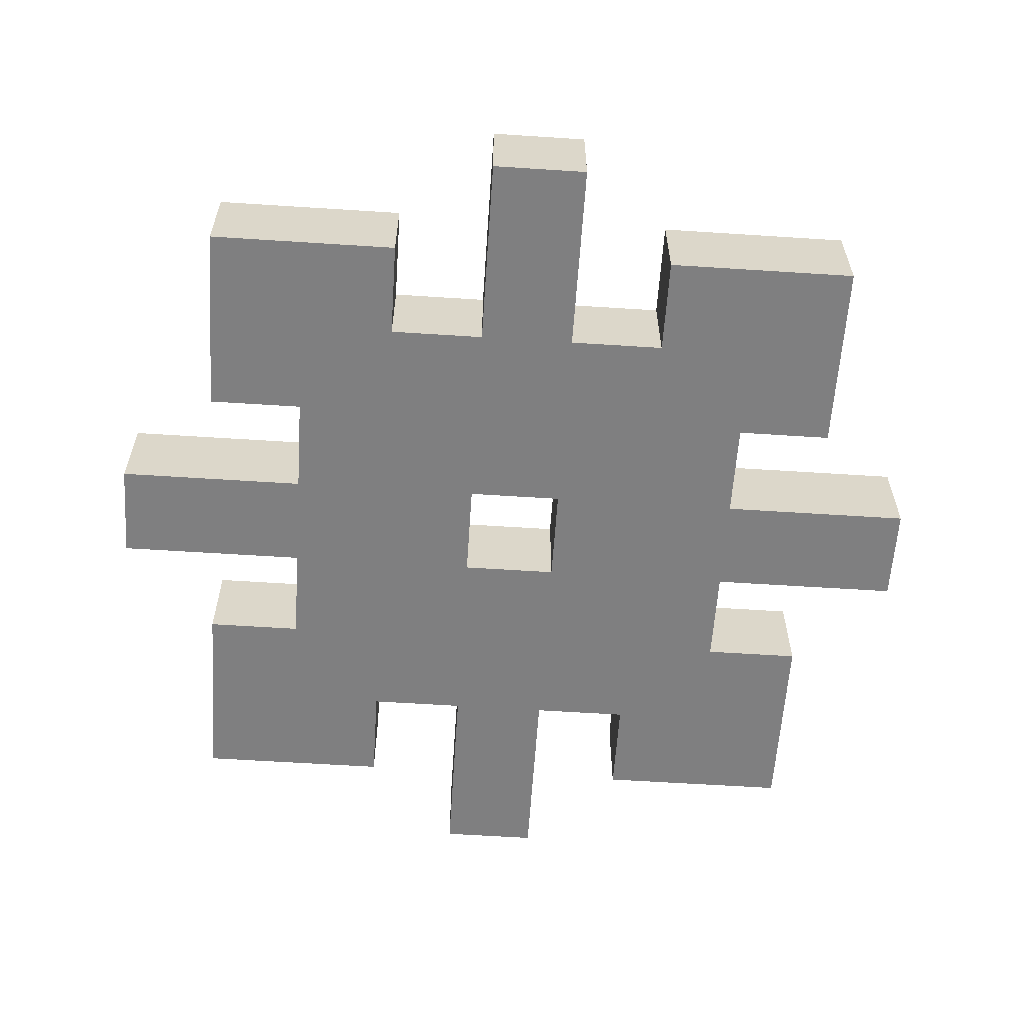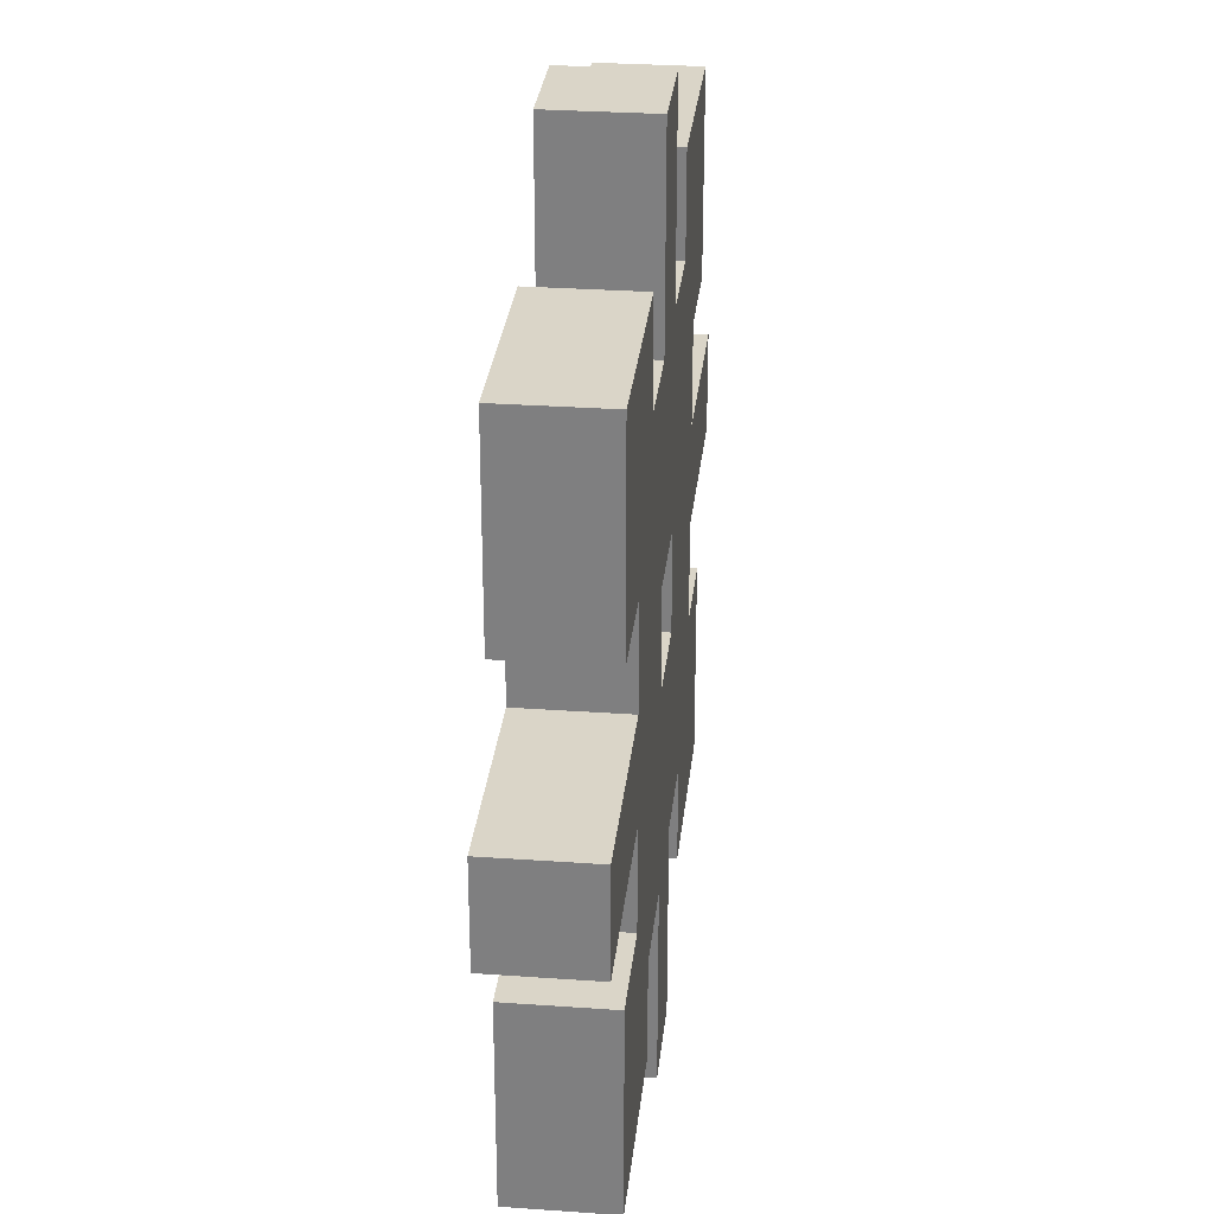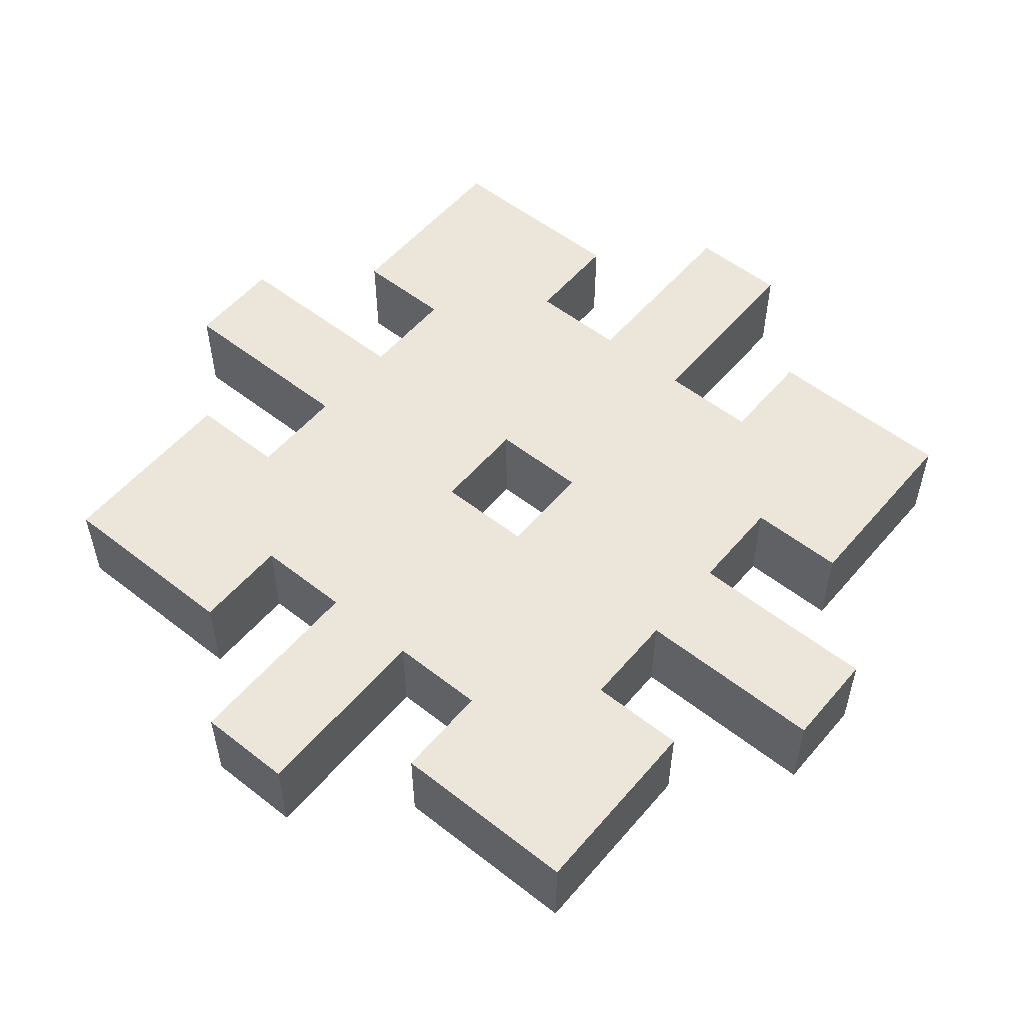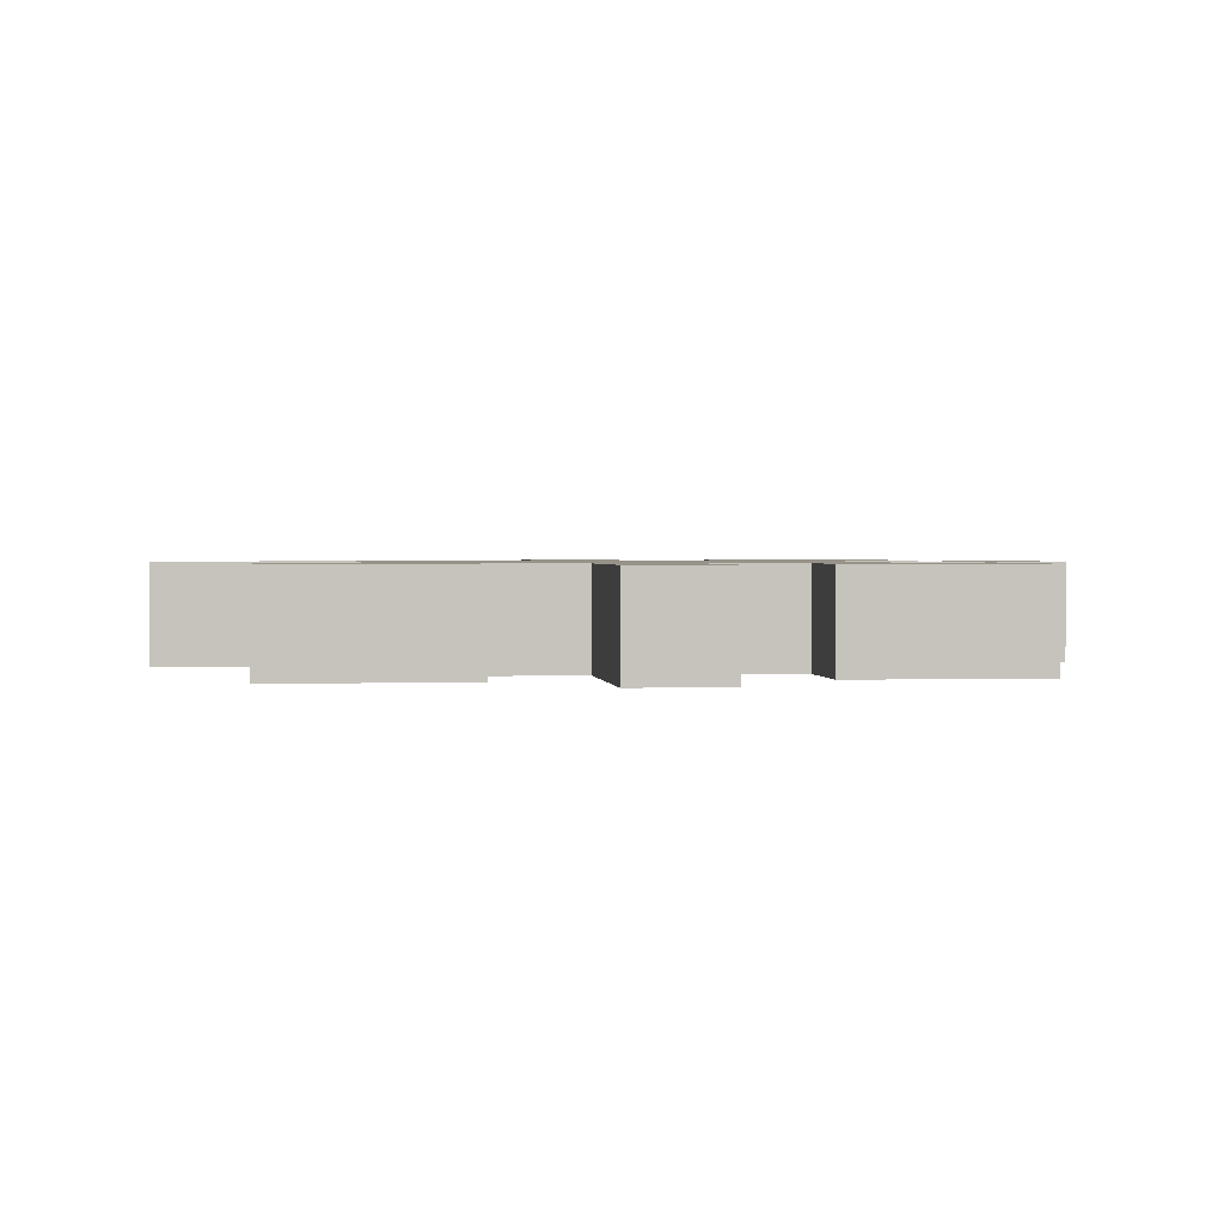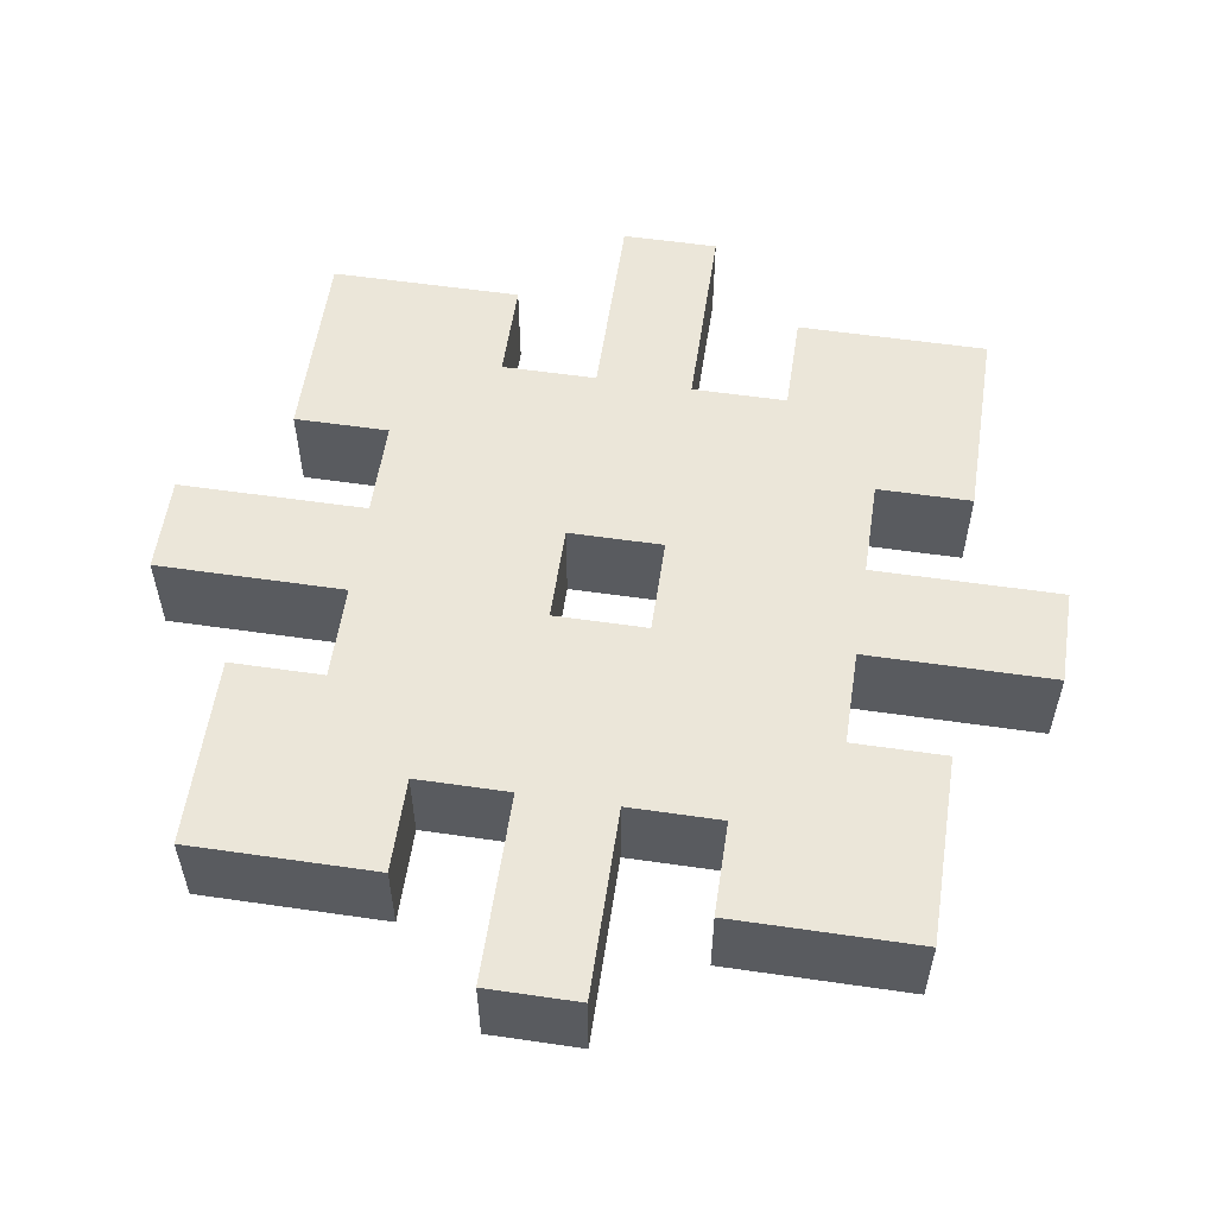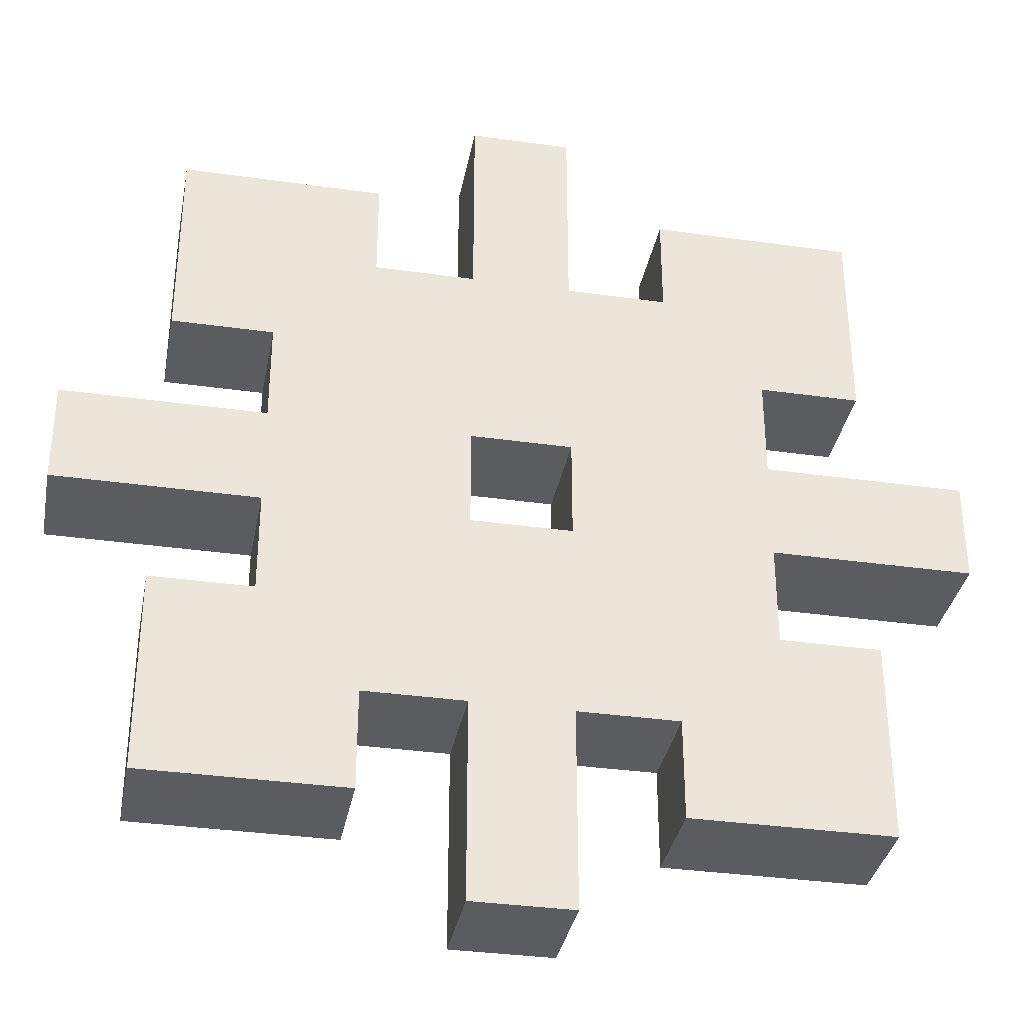
<metadata>
{"format":"obj","ext":"obj","renderer":"f3d","projection":"perspective","resolution":1024,"background":"white","views":[{"elev":-59.9,"azim":-3.8,"up":"+Y"},{"elev":29.3,"azim":-84.0,"up":"+Z"},{"elev":54.4,"azim":-50.4,"up":"+Y"},{"elev":1.5,"azim":-97.2,"up":"+Y"},{"elev":56.3,"azim":98.6,"up":"+Y"},{"elev":-34.8,"azim":-10.7,"up":"+Z"}]}
</metadata>
<code>
o
v -0.4 0 0
v -0.4 0 -0.1
v -0.4 0.1 0
v -0.4 0.1 -0.1
v -0.3 0 0.3
v -0.3 0 0.2
v -0.3 0 0.1
v -0.3 0 -0.2
v -0.3 0 -0.3
v -0.3 0 -0.4
v -0.3 0.1 0.3
v -0.3 0.1 0.2
v -0.3 0.1 0.1
v -0.3 0.1 -0.2
v -0.3 0.1 -0.3
v -0.3 0.1 -0.4
v -0.2 0 0.1
v -0.2 0 0
v -0.2 0 -0.1
v -0.2 0 -0.2
v -0.2 0.1 0.1
v -0.2 0.1 0
v -0.2 0.1 -0.1
v -0.2 0.1 -0.2
v 0 0 0.4
v 0 0 0.2
v 0 0 -0.3
v 0 0 -0.5
v 0 0.1 0.4
v 0 0.1 0.2
v 0 0.1 -0.3
v 0 0.1 -0.5
v 0.1 0 0
v 0.1 0 -0.1
v 0.1 0.1 0
v 0.1 0.1 -0.1
v 0.2 0 0.3
v 0.2 0 0.2
v 0.2 0 -0.3
v 0.2 0 -0.4
v 0.2 0.1 0.3
v 0.2 0.1 0.2
v 0.2 0.1 -0.3
v 0.2 0.1 -0.4
v -0.1 0 0.3
v -0.1 0 0.2
v -0.1 0 -0.3
v -0.1 0 -0.4
v -0.1 0.1 0.3
v -0.1 0.1 0.2
v -0.1 0.1 -0.3
v -0.1 0.1 -0.4
v 0 0 0
v 0 0 -0.1
v 0 0.1 0
v 0 0.1 -0.1
v 0.1 0 0.4
v 0.1 0 0.2
v 0.1 0 -0.3
v 0.1 0 -0.5
v 0.1 0.1 0.4
v 0.1 0.1 0.2
v 0.1 0.1 -0.3
v 0.1 0.1 -0.5
v 0.3 0 0.1
v 0.3 0 0
v 0.3 0 -0.1
v 0.3 0 -0.2
v 0.3 0.1 0.1
v 0.3 0.1 0
v 0.3 0.1 -0.1
v 0.3 0.1 -0.2
v 0.4 0 0.3
v 0.4 0 0.2
v 0.4 0 0.1
v 0.4 0 -0.2
v 0.4 0 -0.3
v 0.4 0 -0.4
v 0.4 0.1 0.3
v 0.4 0.1 0.2
v 0.4 0.1 0.1
v 0.4 0.1 -0.2
v 0.4 0.1 -0.3
v 0.4 0.1 -0.4
v 0.5 0 0
v 0.5 0 -0.1
v 0.5 0.1 0
v 0.5 0.1 -0.1
v 0 0 0.4
v 0 0.1 0.4
v 0.1 0 0.4
v 0.1 0.1 0.4
v -0.3 0 0.3
v -0.3 0.1 0.3
v -0.2 0 0.3
v -0.2 0.1 0.3
v -0.1 0 0.3
v -0.1 0.1 0.3
v 0.2 0 0.3
v 0.2 0.1 0.3
v 0.3 0 0.3
v 0.3 0.1 0.3
v 0.4 0 0.3
v 0.4 0.1 0.3
v -0.1 0 0.2
v -0.1 0.1 0.2
v 0 0 0.2
v 0 0.1 0.2
v 0.1 0 0.2
v 0.1 0.1 0.2
v 0.2 0 0.2
v 0.2 0.1 0.2
v -0.4 0 0
v -0.4 0.1 0
v -0.2 0 0
v -0.2 0.1 0
v 0.3 0 0
v 0.3 0.1 0
v 0.5 0 0
v 0.5 0.1 0
v 0 0 -0.1
v 0 0.1 -0.1
v 0.1 0 -0.1
v 0.1 0.1 -0.1
v -0.3 0 -0.2
v -0.3 0.1 -0.2
v -0.2 0 -0.2
v -0.2 0.1 -0.2
v 0.3 0 -0.2
v 0.3 0.1 -0.2
v 0.4 0 -0.2
v 0.4 0.1 -0.2
v -0.3 0 0.1
v -0.3 0.1 0.1
v -0.2 0 0.1
v -0.2 0.1 0.1
v 0.3 0 0.1
v 0.3 0.1 0.1
v 0.4 0 0.1
v 0.4 0.1 0.1
v 0 0 0
v 0 0.1 0
v 0.1 0 0
v 0.1 0.1 0
v -0.4 0 -0.1
v -0.4 0.1 -0.1
v -0.2 0 -0.1
v -0.2 0.1 -0.1
v 0.3 0 -0.1
v 0.3 0.1 -0.1
v 0.5 0 -0.1
v 0.5 0.1 -0.1
v -0.1 0 -0.3
v -0.1 0.1 -0.3
v 0 0 -0.3
v 0 0.1 -0.3
v 0.1 0 -0.3
v 0.1 0.1 -0.3
v 0.2 0 -0.3
v 0.2 0.1 -0.3
v -0.3 0 -0.4
v -0.3 0.1 -0.4
v -0.2 0 -0.4
v -0.2 0.1 -0.4
v -0.1 0 -0.4
v -0.1 0.1 -0.4
v 0.2 0 -0.4
v 0.2 0.1 -0.4
v 0.3 0 -0.4
v 0.3 0.1 -0.4
v 0.4 0 -0.4
v 0.4 0.1 -0.4
v 0 0 -0.5
v 0 0.1 -0.5
v 0.1 0 -0.5
v 0.1 0.1 -0.5
v 0 0 0.4
v 0.1 0 0.4
v -0.3 0 0.3
v -0.2 0 0.3
v -0.1 0 0.3
v 0.2 0 0.3
v 0.3 0 0.3
v 0.4 0 0.3
v -0.3 0 0.2
v -0.2 0 0.2
v -0.1 0 0.2
v 0 0 0.2
v 0.1 0 0.2
v 0.2 0 0.2
v 0.3 0 0.2
v 0.4 0 0.2
v -0.3 0 0.1
v -0.2 0 0.1
v -0.1 0 0.1
v 0 0 0.1
v 0.1 0 0.1
v 0.2 0 0.1
v 0.3 0 0.1
v 0.4 0 0.1
v -0.4 0 0
v -0.2 0 0
v -0.1 0 0
v 0 0 0
v 0.1 0 0
v 0.2 0 0
v 0.3 0 0
v 0.5 0 0
v -0.4 0 -0.1
v -0.2 0 -0.1
v -0.1 0 -0.1
v 0 0 -0.1
v 0.1 0 -0.1
v 0.2 0 -0.1
v 0.3 0 -0.1
v 0.5 0 -0.1
v -0.3 0 -0.2
v -0.2 0 -0.2
v -0.1 0 -0.2
v 0 0 -0.2
v 0.1 0 -0.2
v 0.2 0 -0.2
v 0.3 0 -0.2
v 0.4 0 -0.2
v -0.3 0 -0.3
v -0.2 0 -0.3
v -0.1 0 -0.3
v 0 0 -0.3
v 0.1 0 -0.3
v 0.2 0 -0.3
v 0.3 0 -0.3
v 0.4 0 -0.3
v -0.3 0 -0.4
v -0.2 0 -0.4
v -0.1 0 -0.4
v 0.2 0 -0.4
v 0.3 0 -0.4
v 0.4 0 -0.4
v 0 0 -0.5
v 0.1 0 -0.5
v 0 0.1 0.4
v 0.1 0.1 0.4
v -0.3 0.1 0.3
v -0.2 0.1 0.3
v -0.1 0.1 0.3
v 0.2 0.1 0.3
v 0.3 0.1 0.3
v 0.4 0.1 0.3
v -0.3 0.1 0.2
v -0.2 0.1 0.2
v -0.1 0.1 0.2
v 0 0.1 0.2
v 0.1 0.1 0.2
v 0.2 0.1 0.2
v 0.3 0.1 0.2
v 0.4 0.1 0.2
v -0.3 0.1 0.1
v -0.2 0.1 0.1
v -0.1 0.1 0.1
v 0 0.1 0.1
v 0.1 0.1 0.1
v 0.2 0.1 0.1
v 0.3 0.1 0.1
v 0.4 0.1 0.1
v -0.4 0.1 0
v -0.2 0.1 0
v -0.1 0.1 0
v 0 0.1 0
v 0.1 0.1 0
v 0.2 0.1 0
v 0.3 0.1 0
v 0.5 0.1 0
v -0.4 0.1 -0.1
v -0.2 0.1 -0.1
v -0.1 0.1 -0.1
v 0 0.1 -0.1
v 0.1 0.1 -0.1
v 0.2 0.1 -0.1
v 0.3 0.1 -0.1
v 0.5 0.1 -0.1
v -0.3 0.1 -0.2
v -0.2 0.1 -0.2
v -0.1 0.1 -0.2
v 0 0.1 -0.2
v 0.1 0.1 -0.2
v 0.2 0.1 -0.2
v 0.3 0.1 -0.2
v 0.4 0.1 -0.2
v -0.3 0.1 -0.3
v -0.2 0.1 -0.3
v -0.1 0.1 -0.3
v 0 0.1 -0.3
v 0.1 0.1 -0.3
v 0.2 0.1 -0.3
v 0.3 0.1 -0.3
v 0.4 0.1 -0.3
v -0.3 0.1 -0.4
v -0.2 0.1 -0.4
v -0.1 0.1 -0.4
v 0.2 0.1 -0.4
v 0.3 0.1 -0.4
v 0.4 0.1 -0.4
v 0 0.1 -0.5
v 0.1 0.1 -0.5
f 3 2 1
f 4 2 3
f 11 6 5
f 12 7 6
f 12 6 11
f 13 7 12
f 14 9 8
f 15 10 9
f 15 9 14
f 16 10 15
f 21 18 17
f 22 18 21
f 23 20 19
f 24 20 23
f 29 26 25
f 30 26 29
f 31 28 27
f 32 28 31
f 35 34 33
f 36 34 35
f 41 38 37
f 42 38 41
f 43 40 39
f 44 40 43
f 45 46 49
f 49 46 50
f 47 48 51
f 51 48 52
f 53 54 55
f 55 54 56
f 57 58 61
f 61 58 62
f 59 60 63
f 63 60 64
f 65 66 69
f 69 66 70
f 67 68 71
f 71 68 72
f 73 74 79
f 74 75 80
f 79 74 80
f 80 75 81
f 76 77 82
f 77 78 83
f 82 77 83
f 83 78 84
f 85 86 87
f 87 86 88
f 91 90 89
f 92 90 91
f 95 94 93
f 96 94 95
f 97 96 95
f 98 96 97
f 101 100 99
f 102 100 101
f 103 102 101
f 104 102 103
f 107 106 105
f 108 106 107
f 111 110 109
f 112 110 111
f 115 114 113
f 116 114 115
f 119 118 117
f 120 118 119
f 123 122 121
f 124 122 123
f 127 126 125
f 128 126 127
f 131 130 129
f 132 130 131
f 133 134 135
f 135 134 136
f 137 138 139
f 139 138 140
f 141 142 143
f 143 142 144
f 145 146 147
f 147 146 148
f 149 150 151
f 151 150 152
f 153 154 155
f 155 154 156
f 157 158 159
f 159 158 160
f 161 162 163
f 163 162 164
f 163 164 165
f 165 164 166
f 167 168 169
f 169 168 170
f 169 170 171
f 171 170 172
f 173 174 175
f 175 174 176
f 185 180 179
f 186 181 180
f 186 180 185
f 187 181 186
f 188 178 177
f 189 178 188
f 190 183 182
f 191 184 183
f 191 183 190
f 192 184 191
f 193 186 185
f 194 187 186
f 194 186 193
f 194 188 187
f 195 188 194
f 196 189 188
f 196 188 195
f 197 190 189
f 197 189 196
f 197 191 190
f 198 191 197
f 199 192 191
f 199 191 198
f 200 192 199
f 202 195 194
f 203 196 195
f 203 198 197
f 203 195 202
f 203 197 196
f 204 198 203
f 205 198 204
f 206 199 198
f 206 198 205
f 207 199 206
f 209 202 201
f 210 204 203
f 210 202 209
f 210 203 202
f 211 204 210
f 212 204 211
f 213 207 206
f 213 206 205
f 214 207 213
f 215 208 207
f 215 207 214
f 216 208 215
f 218 211 210
f 219 214 213
f 219 212 211
f 219 211 218
f 219 213 212
f 220 214 219
f 221 214 220
f 222 215 214
f 222 214 221
f 223 215 222
f 225 218 217
f 226 219 218
f 226 218 225
f 226 220 219
f 227 220 226
f 228 221 220
f 228 220 227
f 229 223 222
f 229 221 228
f 229 222 221
f 230 223 229
f 231 224 223
f 231 223 230
f 232 224 231
f 233 226 225
f 234 227 226
f 234 226 233
f 235 227 234
f 236 231 230
f 237 232 231
f 237 231 236
f 238 232 237
f 239 229 228
f 240 229 239
f 243 244 249
f 244 245 250
f 249 244 250
f 250 245 251
f 241 242 252
f 252 242 253
f 246 247 254
f 247 248 255
f 254 247 255
f 255 248 256
f 249 250 257
f 250 251 258
f 257 250 258
f 251 252 258
f 258 252 259
f 252 253 260
f 259 252 260
f 253 254 261
f 260 253 261
f 254 255 261
f 261 255 262
f 255 256 263
f 262 255 263
f 263 256 264
f 258 259 266
f 259 260 267
f 261 262 267
f 266 259 267
f 260 261 267
f 267 262 268
f 268 262 269
f 262 263 270
f 269 262 270
f 270 263 271
f 265 266 273
f 267 268 274
f 273 266 274
f 266 267 274
f 274 268 275
f 275 268 276
f 270 271 277
f 269 270 277
f 277 271 278
f 271 272 279
f 278 271 279
f 279 272 280
f 274 275 282
f 277 278 283
f 275 276 283
f 282 275 283
f 276 277 283
f 283 278 284
f 284 278 285
f 278 279 286
f 285 278 286
f 286 279 287
f 281 282 289
f 282 283 290
f 289 282 290
f 283 284 290
f 290 284 291
f 284 285 292
f 291 284 292
f 286 287 293
f 292 285 293
f 285 286 293
f 293 287 294
f 287 288 295
f 294 287 295
f 295 288 296
f 289 290 297
f 290 291 298
f 297 290 298
f 298 291 299
f 294 295 300
f 295 296 301
f 300 295 301
f 301 296 302
f 292 293 303
f 303 293 304

</code>
